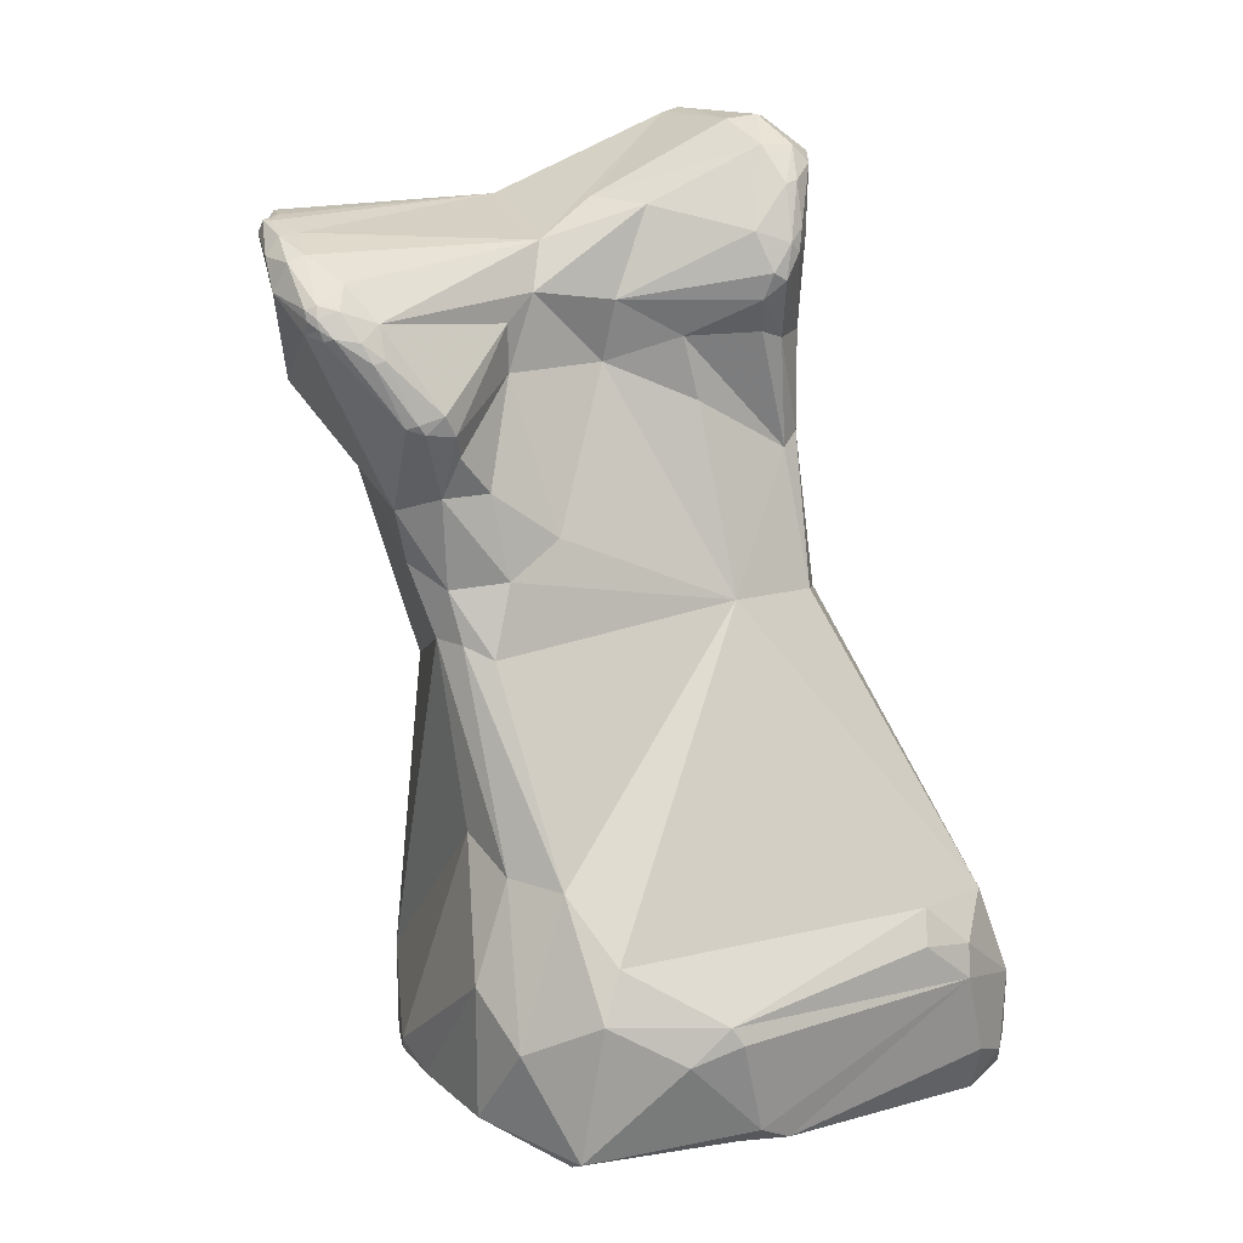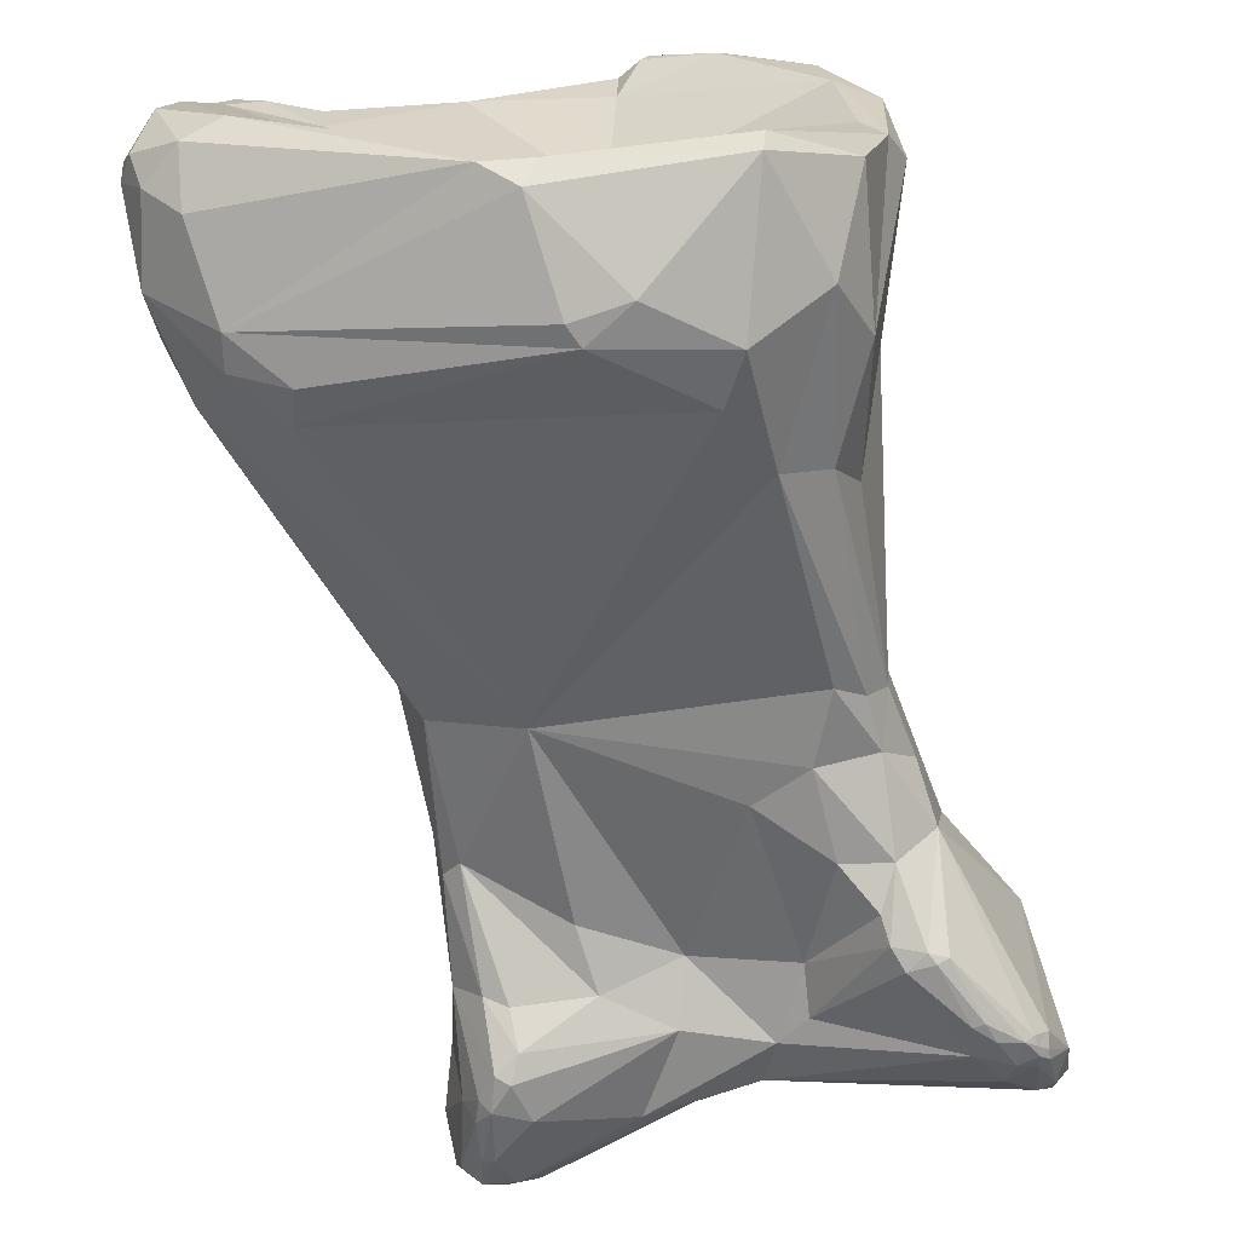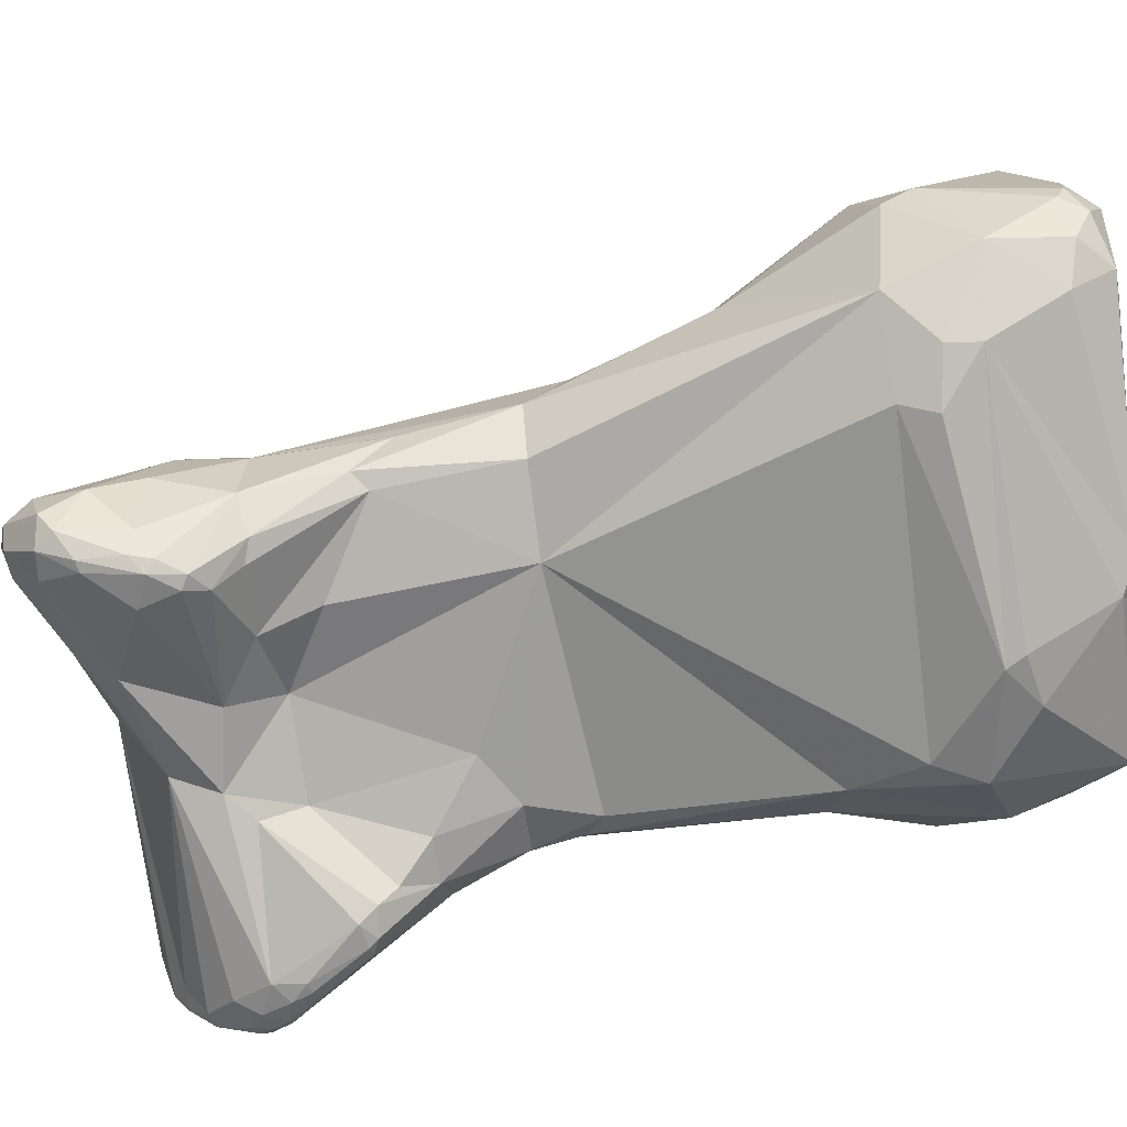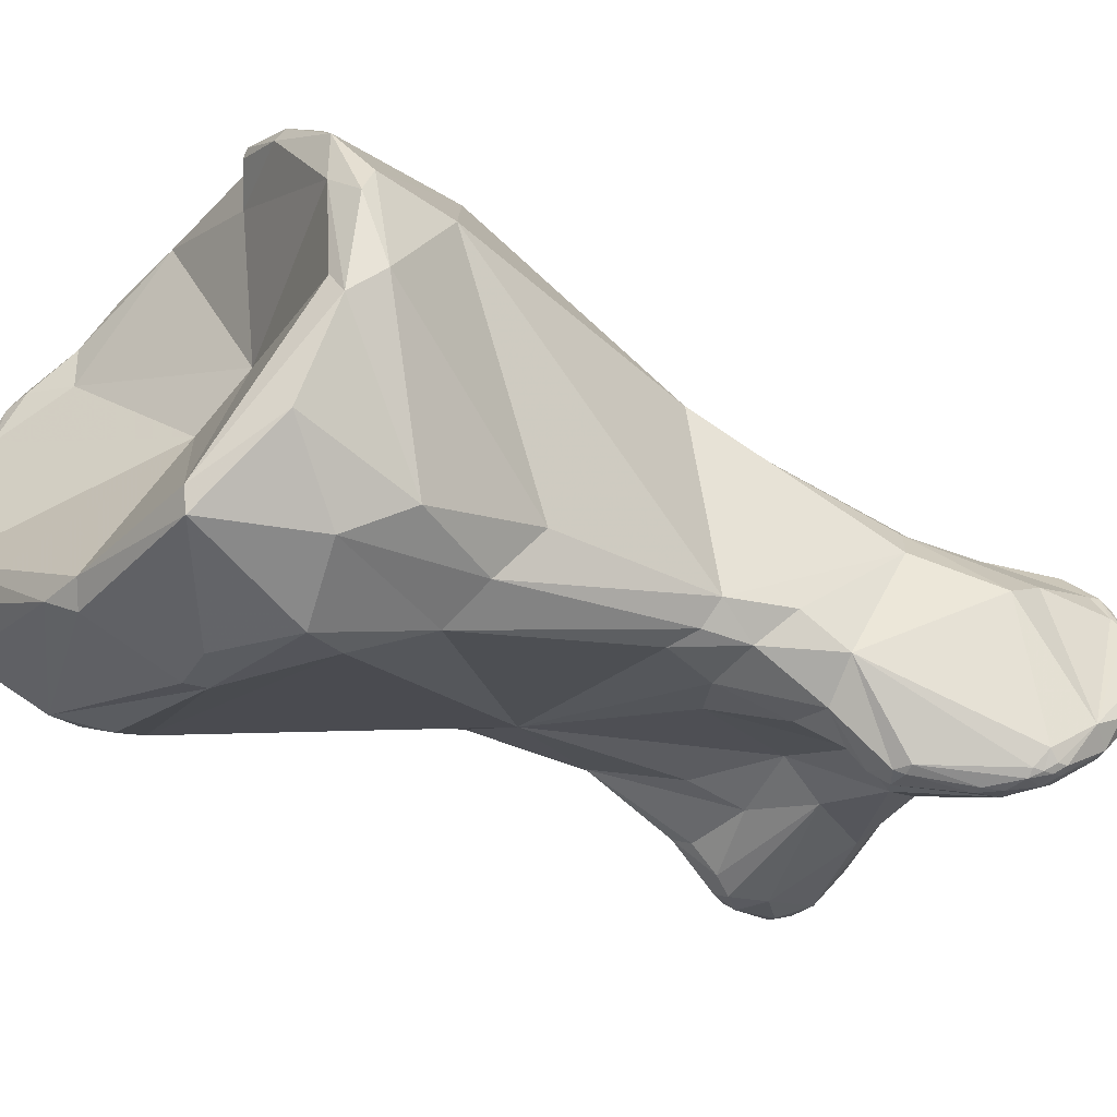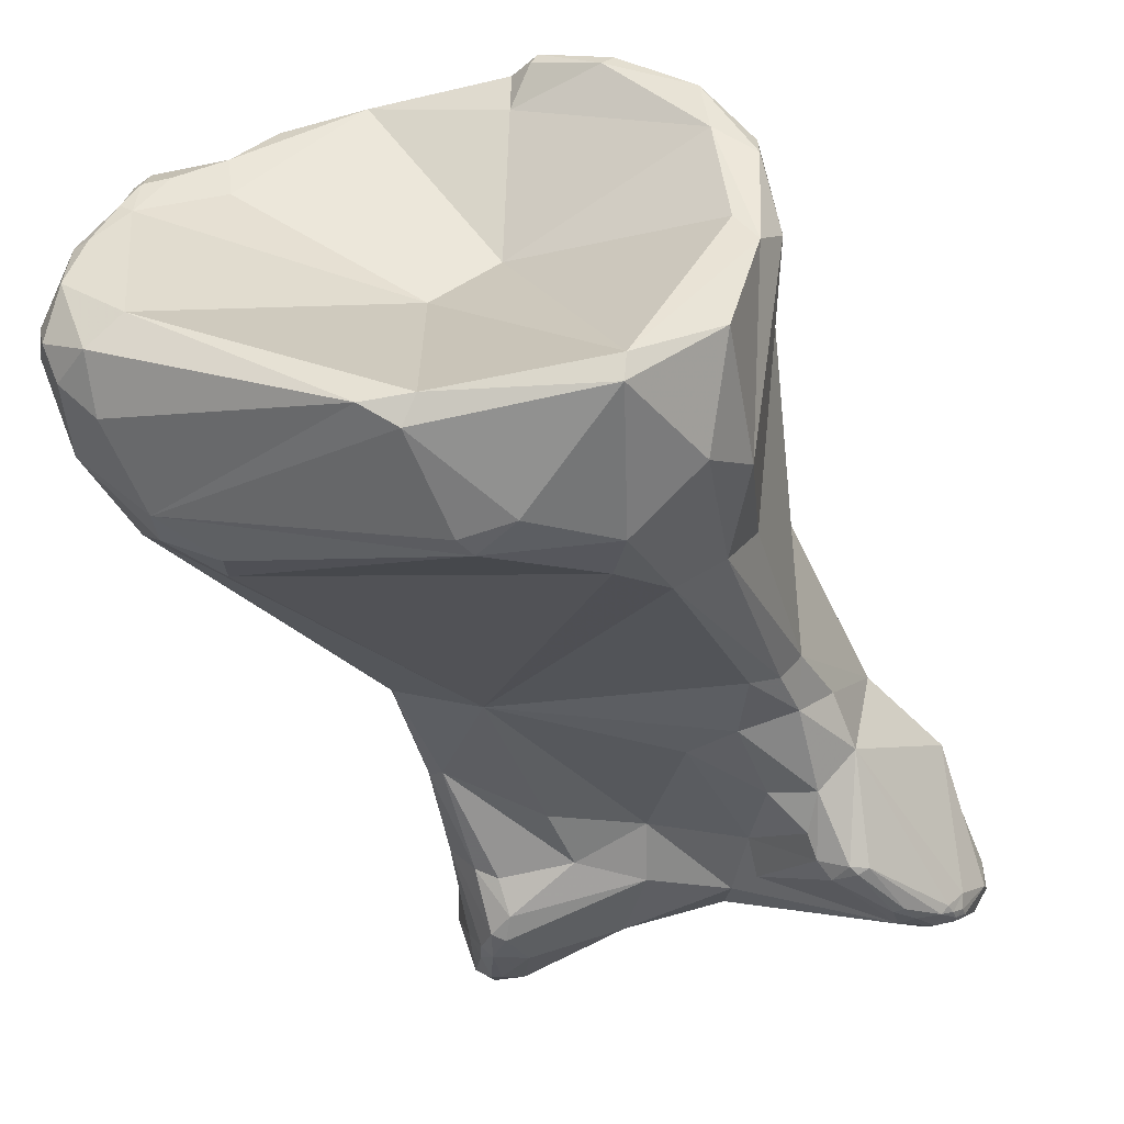
<metadata>
{"format":"obj","ext":"obj","renderer":"f3d","projection":"perspective","resolution":1024,"background":"white","views":[{"elev":-0.3,"azim":-15.9,"up":"+Z"},{"elev":-59.7,"azim":179.1,"up":"+Y"},{"elev":-62.8,"azim":89.7,"up":"+Y"},{"elev":-29.1,"azim":-135.1,"up":"+Y"},{"elev":-35.4,"azim":-174.6,"up":"+Y"}]}
</metadata>
<code>
o Generated_Mesh_From_X3D
v -81.15 -0.176 178.8
v -86.98 -2.047 200.9
v -86.77 -1.626 201.7
v -87.93 -1.668 200.9
v -87.62 -1.917 200.6
v -87.86 -1.667 200.6
v -87.6 -1.843 201
v -88.31 -0.8335 202.4
v -88.66 -0.3664 201.6
v -88.8 0.1694 202.7
v -87.8 -0.8585 202.6
v -86.37 -2.274 199.9
v -86.01 -2.262 199.3
v -85.66 -2.281 199.4
v -85.82 -2.113 200.5
v -87.53 -1.91 200.3
v -87.88 -1.299 200.2
v -87.15 -2.108 200
v -87.39 -1.857 200
v -84.63 -1.952 197.6
v -84.97 -1.783 197.5
v -84.38 -1.812 197.3
v -82.23 2.27 185.5
v -79.91 -0.6782 183.7
v -81.39 0.4898 184.2
v -78.96 -1.84 179.8
v -78.46 -1.65 181.5
v -82.24 1.08 180.8
v -76.33 -1.982 178.5
v -81.87 2.394 176.6
v -82.74 5.957 177.4
v -83.34 6.908 178.5
v -79.24 -0.1891 175.5
v -79.32 0.601 175.3
v -88.42 0.1099 203.3
v -88.48 1.035 203.9
v -88.71 1.305 203.9
v -88.81 1.619 203.6
v -88.21 1.718 204.2
v -88.39 2.003 204.1
v -88.16 2.675 204.5
v -88.35 3.765 204
v -87.77 0.4019 203.5
v -87.59 3.604 199.4
v -87.48 4.383 201
v -83.82 -1.92 197.9
v -83.4 -1.527 197.4
v -83.16 -0.9088 196.8
v -82.02 0.00403 195.8
v -84.75 1.093 195.3
v -83.55 -0.1611 195.6
v -84.16 2.166 193.7
v -81.27 0.5799 193.1
v -83.11 1.044 192.9
v -83.26 2.018 191.4
v -82.62 1.142 191.2
v -81.71 0.7073 190.7
v -82.94 9.987 181.2
v -75.08 -2.141 179.7
v -74.65 -2.038 179.1
v -82.03 6.841 177.5
v -82.85 9.356 177.8
v -82.8 10.28 178.3
v -81.56 10.29 177.6
v -73.61 -0.5562 176.3
v -74.05 0.2016 175.9
v -72.49 0.04638 176
v -88.16 3.963 204.3
v -87.51 3.623 204.7
v -87.81 4.656 204.3
v -87.48 4.085 204.7
v -86.69 5.529 204.6
v -88.07 4.141 203.8
v -87.57 5.127 204.1
v -87.42 5.119 203.8
v -86.39 6.138 204.2
v -86.42 6.183 203.9
v -81.5 0.005387 200.9
v -80.66 0.172 201.9
v -81.32 0.5978 199.5
v -85.34 4.988 197.4
v -84.69 6.126 198.1
v -79.66 0.7807 194.5
v -82.43 8.554 191
v -81.28 12.15 177.9
v -80.29 13.02 178.4
v -80.36 0.6273 203.6
v -85.15 6.644 204.5
v -84.87 7.065 204.2
v -77.96 0.5709 201.8
v -83.87 6.95 201.1
v -83.38 7.396 201.4
v -78.09 1.609 200
v -81.02 9.528 193.5
v -73.72 1.573 192.6
v -80.63 12.92 183.5
v -68.08 -0.4121 181.7
v -67.96 -0.05411 183
v -73.63 6.41 179.7
v -75.62 8.048 180.1
v -79.06 13.78 178.5
v -78.13 14.18 178.9
v -78.58 13.43 178.1
v -78.91 13.77 178.2
v -77 0.4362 204.8
v -78.5 1.578 205.2
v -80.83 4.762 205.7
v -81.38 6.093 205.6
v -83.23 7.858 203.3
v -82.71 6.903 204.9
v -82.93 7.415 204.5
v -80.76 7.825 205.3
v -80.88 8.349 204.6
v -73.96 -0.9735 203.9
v -72.79 -1.046 203.6
v -81.07 8.45 203.8
v -79.76 8.482 202.1
v -73.53 -0.5496 201.8
v -73.33 -1 202.6
v -72.87 -0.8478 202.4
v -73.25 0.4029 201
v -75.72 0.7455 200.8
v -75.03 1.387 198.9
v -70.89 2.582 193
v -78.35 14.3 183.4
v -66.32 0.3757 181.7
v -75.66 14.61 180.3
v -66.29 0.3781 180.6
v -75.87 12.98 179.2
v -76.52 14.15 178.6
v -76.73 14.43 178.6
v -75.91 14.26 179.2
v -65.3 1.748 178.1
v -65.15 2.95 176.7
v -64.18 2.84 177.9
v -66.22 3.863 176.4
v -73.49 -0.1782 206.7
v -74.15 1.247 207.7
v -72.49 -0.2444 206.8
v -73.17 1.12 207.9
v -71.73 0.5841 206.8
v -77.27 7.188 207.2
v -77.46 7.828 206.6
v -77.29 7.91 206.3
v -79.66 8.541 204.7
v -79.6 7.886 205.8
v -72.88 -0.8145 205.4
v -72.43 -0.7549 203.4
v -72.34 -0.7251 204.1
v -72.51 -0.7334 205.6
v -71.95 0.05403 204
v -71.89 -0.1035 206.2
v -75.09 6.266 205
v -77.78 7.918 203.1
v -77.67 7.807 204.6
v -72.49 0.7232 200.9
v -71.62 1.754 201.3
v -71.69 4.21 201.2
v -71.34 2.669 198.1
v -71.83 2.374 197.5
v -70.93 4.097 196.9
v -70.07 4.574 193.2
v -70.43 7.162 191.8
v -68.6 7.857 187.7
v -72.43 11.25 188.2
v -76.11 12.8 187.4
v -67.44 5.569 187.5
v -72.34 13.13 185.8
v -75.95 14.18 184.6
v -73.77 13.82 185.7
v -72.7 14.82 184.4
v -65.36 1.813 183.4
v -64.09 2.441 180.5
v -68.01 10.45 179.2
v -71.68 13.97 179.8
v -71.29 14.38 180.3
v -63.8 3.83 177.4
v -63.49 4.124 178.3
v -64.28 5.36 176.8
v -63.48 4.828 178
v -64.23 7.284 177.6
v -64.7 7.333 177.4
v -65.6 8.969 178.1
v -72.75 1.889 208
v -72.08 2.247 207.2
v -74.78 4.441 208.7
v -73.63 4.298 208
v -75.24 4.513 208.5
v -76.54 6.514 207.8
v -75.93 6.901 207.4
v -76.83 7.109 207.4
v -76.38 7.309 206.6
v -71.38 1.461 205.5
v -71.54 2.561 203.9
v -72.12 5.204 201.1
v -72 4.767 203.4
v -74.62 7.171 203.1
v -64.1 5.133 183.1
v -64.94 7.295 183.8
v -70.14 13.59 184
v -70.59 14.06 183.6
v -63.81 5.675 182.1
v -67.86 11.89 179.4
v -67.46 12.29 180
v -69.14 13.21 179.8
v -68.75 13.16 180.4
v -65.21 9.277 178.2
v -64.36 8.758 179.3
v -65.39 10.39 178.7
v -66.47 10.6 178.6
v -65.67 10.29 178.4
v -65.75 11.21 179.1
v -88.66 -0.3664 201.6
v -82.74 5.957 177.4
v -79.24 -0.1891 175.5
v -79.32 0.601 175.3
v -79.32 0.601 175.3
v -87.59 3.604 199.4
v -83.4 -1.527 197.4
v -83.16 -0.9088 196.8
v -82.85 9.356 177.8
v -82.85 9.356 177.8
v -82.8 10.28 178.3
v -73.61 -0.5562 176.3
v -74.05 0.2016 175.9
v -74.05 0.2016 175.9
v -72.49 0.04638 176
v -72.49 0.04638 176
v -87.81 4.656 204.3
v -81.28 12.15 177.9
v -81.28 12.15 177.9
v -80.36 0.6273 203.6
v -78.91 13.77 178.2
v -77 0.4362 204.8
v -70.89 2.582 193
v -76.73 14.43 178.6
v -76.73 14.43 178.6
v -76.73 14.43 178.6
v -75.91 14.26 179.2
v -75.91 14.26 179.2
v -64.7 7.333 177.4
v -74.78 4.441 208.7
v -73.63 4.298 208
v -65.21 9.277 178.2
v -65.75 11.21 179.1
f 1 28 30
f 1 33 26
f 33 1 30
f 30 34 33
f 3 2 15
f 5 7 4
f 5 4 6
f 2 5 18
f 18 5 16
f 5 6 16
f 6 17 16
f 4 9 6
f 9 17 6
f 7 5 2
f 3 7 2
f 7 8 4
f 4 8 9
f 9 8 10
f 8 35 10
f 8 7 11
f 11 7 3
f 35 8 11
f 12 2 18
f 13 12 18
f 21 13 18
f 15 2 12
f 14 15 12
f 13 14 12
f 20 14 13
f 15 14 46
f 14 20 46
f 21 20 13
f 16 19 18
f 16 17 19
f 21 18 19
f 19 50 21
f 19 17 50
f 17 9 44
f 44 50 17
f 22 20 21
f 22 21 50
f 51 22 50
f 47 22 51
f 24 25 1
f 25 28 1
f 28 25 23
f 24 56 25
f 23 32 28
f 27 26 59
f 26 24 1
f 24 26 27
f 26 29 59
f 60 59 29
f 33 29 26
f 30 28 31
f 214 34 30
f 28 32 31
f 61 34 214
f 65 29 33
f 35 11 43
f 43 36 35
f 43 107 36
f 36 107 39
f 36 37 35
f 35 37 10
f 10 37 38
f 38 213 10
f 36 39 37
f 38 37 40
f 40 37 39
f 41 40 39
f 38 40 41
f 107 41 39
f 38 41 42
f 213 38 42
f 73 213 42
f 42 41 68
f 87 3 15
f 87 11 3
f 43 11 87
f 107 43 87
f 213 45 218
f 73 45 213
f 15 46 78
f 50 44 81
f 81 44 82
f 44 45 82
f 20 22 46
f 46 22 47
f 78 46 219
f 51 48 47
f 49 48 51
f 80 219 220
f 49 80 220
f 219 80 78
f 53 49 51
f 83 80 49
f 50 81 52
f 52 54 50
f 52 55 54
f 55 52 81
f 54 55 56
f 54 56 57
f 50 54 51
f 57 53 54
f 53 57 95
f 51 54 53
f 95 57 24
f 56 55 25
f 57 56 24
f 55 23 25
f 55 58 23
f 24 27 95
f 98 95 27
f 23 58 32
f 98 27 59
f 59 60 128
f 100 216 61
f 32 62 31
f 32 58 63
f 32 63 62
f 64 214 221
f 61 214 64
f 85 222 223
f 64 221 230
f 96 63 58
f 63 96 231
f 29 65 60
f 224 215 66
f 60 65 128
f 224 66 67
f 225 136 227
f 66 215 217
f 99 226 216
f 136 226 99
f 107 69 41
f 74 73 42
f 69 107 71
f 69 71 41
f 41 71 68
f 70 42 68
f 229 68 71
f 74 42 70
f 229 71 72
f 229 72 74
f 107 108 71
f 108 72 71
f 75 73 74
f 75 45 73
f 77 75 74
f 76 72 88
f 74 76 77
f 74 72 76
f 79 15 78
f 87 15 79
f 78 80 79
f 45 75 82
f 75 91 82
f 93 80 83
f 79 80 93
f 94 81 82
f 49 53 83
f 53 95 83
f 81 84 55
f 58 55 84
f 58 84 96
f 97 59 128
f 61 64 100
f 103 64 230
f 86 231 96
f 103 129 64
f 103 230 104
f 128 65 228
f 99 216 100
f 106 87 105
f 107 87 188
f 106 188 87
f 108 88 72
f 89 76 88
f 108 110 88
f 77 109 92
f 110 89 88
f 89 111 109
f 110 111 89
f 75 77 92
f 77 76 89
f 89 109 77
f 234 232 79
f 234 79 90
f 92 91 75
f 117 92 109
f 93 122 90
f 90 79 93
f 91 94 82
f 84 81 94
f 92 94 91
f 92 117 94
f 83 95 93
f 95 123 93
f 94 96 84
f 95 98 172
f 125 96 94
f 98 59 97
f 126 98 97
f 100 64 129
f 125 86 96
f 233 231 86
f 86 125 101
f 101 233 86
f 102 101 125
f 102 233 101
f 127 102 125
f 102 127 131
f 131 233 102
f 188 106 138
f 107 142 108
f 142 112 108
f 108 112 110
f 112 111 110
f 112 113 111
f 113 109 111
f 112 146 113
f 109 113 116
f 105 90 114
f 90 119 114
f 115 147 114
f 115 119 120
f 114 119 115
f 105 114 137
f 115 148 149
f 148 115 120
f 116 117 109
f 118 90 122
f 118 119 90
f 156 118 121
f 119 118 120
f 118 156 120
f 121 122 160
f 121 118 122
f 121 160 156
f 93 123 122
f 123 160 122
f 94 117 166
f 166 125 94
f 124 160 95
f 160 123 95
f 124 95 172
f 125 166 169
f 169 171 125
f 172 98 126
f 173 172 126
f 125 171 127
f 171 176 127
f 126 97 128
f 173 126 128
f 173 128 133
f 133 135 173
f 99 183 136
f 129 103 130
f 175 129 132
f 127 176 239
f 100 129 175
f 130 103 236
f 236 103 104
f 129 130 240
f 127 239 237
f 238 240 130
f 128 228 133
f 134 133 228
f 134 135 133
f 134 227 136
f 134 136 179
f 106 105 137
f 137 138 106
f 137 147 139
f 139 147 150
f 140 138 137
f 137 139 140
f 152 139 150
f 140 139 141
f 141 139 152
f 140 141 184
f 184 141 185
f 186 188 138
f 142 146 112
f 142 143 146
f 188 189 107
f 142 107 189
f 143 144 145
f 155 144 192
f 191 142 189
f 191 143 142
f 190 143 191
f 144 190 192
f 190 144 143
f 113 145 116
f 116 145 117
f 145 155 117
f 145 146 143
f 113 146 145
f 144 155 145
f 147 137 114
f 148 151 149
f 150 147 115
f 150 115 149
f 151 152 149
f 151 193 152
f 194 193 151
f 151 157 194
f 152 150 149
f 155 153 154
f 155 154 117
f 151 148 157
f 157 148 120
f 156 157 120
f 157 158 194
f 165 166 154
f 157 156 159
f 159 156 160
f 157 159 161
f 161 158 157
f 158 161 195
f 154 166 117
f 159 160 124
f 159 235 162
f 162 161 159
f 161 162 195
f 165 195 163
f 172 162 235
f 167 162 172
f 162 163 195
f 163 162 164
f 163 164 165
f 167 172 198
f 162 167 164
f 170 166 165
f 165 164 168
f 170 171 166
f 165 168 170
f 166 171 169
f 168 171 170
f 168 200 171
f 171 201 176
f 198 172 173
f 135 178 173
f 173 178 202
f 183 99 174
f 100 174 99
f 175 203 174
f 100 175 174
f 205 175 176
f 203 175 205
f 175 239 176
f 177 135 134
f 135 177 178
f 177 180 178
f 177 134 179
f 179 180 177
f 181 180 179
f 179 182 181
f 180 202 178
f 180 181 208
f 136 241 179
f 241 136 183
f 181 182 207
f 244 241 183
f 183 174 210
f 174 203 210
f 185 141 193
f 185 193 196
f 140 186 138
f 184 186 140
f 187 242 184
f 184 185 187
f 185 196 187
f 186 189 188
f 191 189 190
f 155 192 153
f 190 189 242
f 242 187 190
f 190 243 192
f 153 192 243
f 152 193 141
f 196 193 194
f 154 153 197
f 187 197 153
f 194 158 196
f 196 158 195
f 187 196 197
f 196 195 197
f 165 154 197
f 165 197 195
f 164 200 168
f 199 167 198
f 164 167 199
f 200 164 199
f 200 201 171
f 200 206 201
f 198 173 202
f 198 202 199
f 204 212 203
f 200 245 204
f 176 201 206
f 204 206 200
f 206 204 205
f 176 206 205
f 203 205 204
f 202 180 208
f 199 202 208
f 183 211 244
f 207 208 181
f 209 208 207
f 209 207 211
f 199 208 245
f 208 209 245
f 212 210 203
f 183 210 211
f 209 211 212
f 211 210 212
f 199 245 200

</code>
